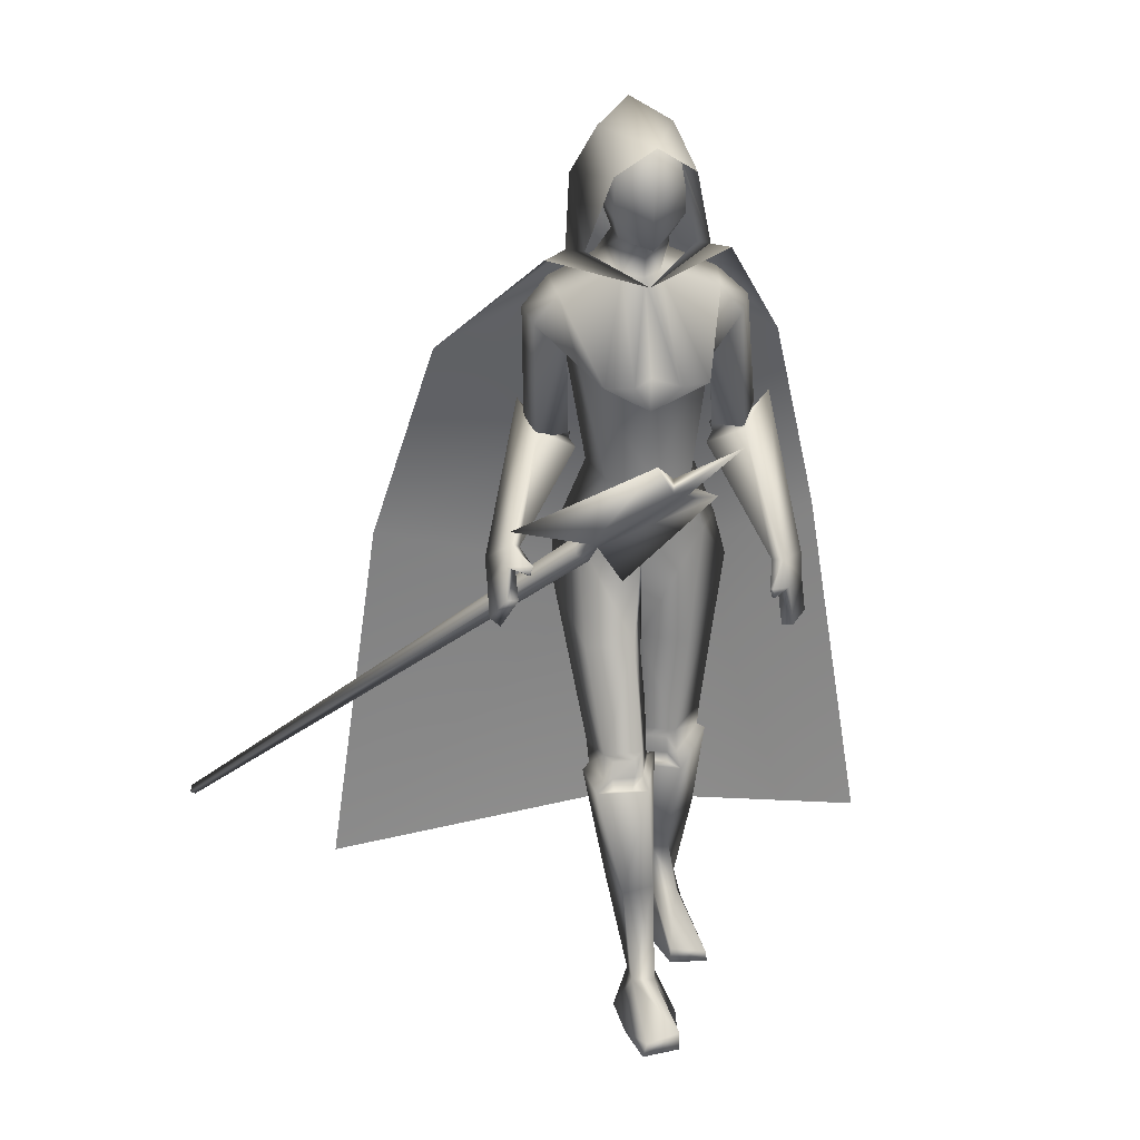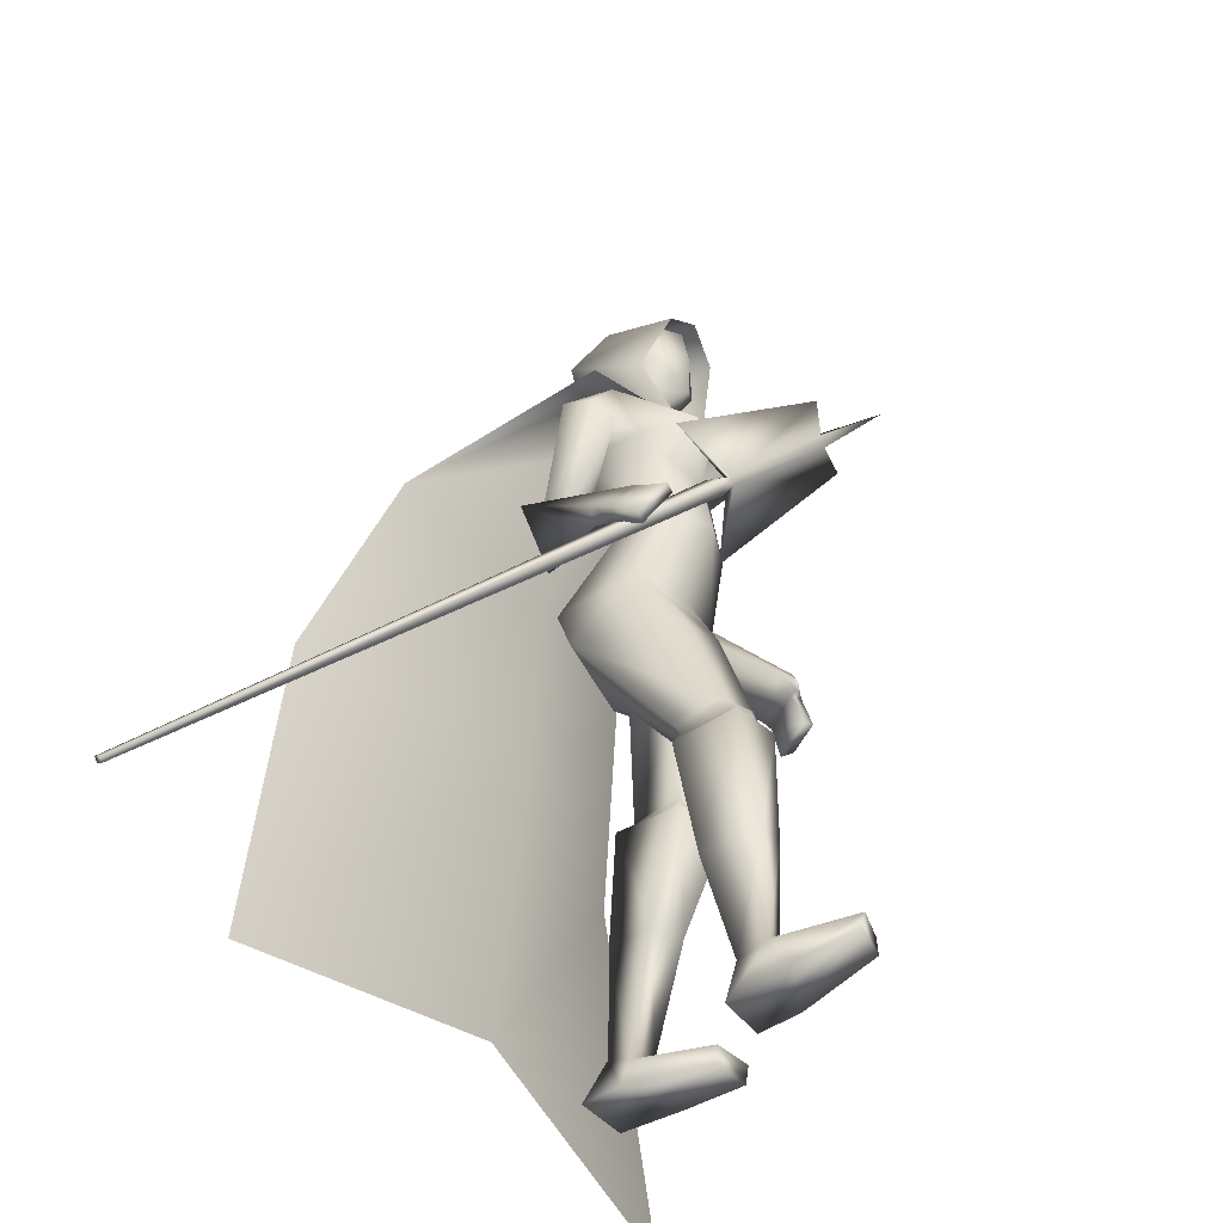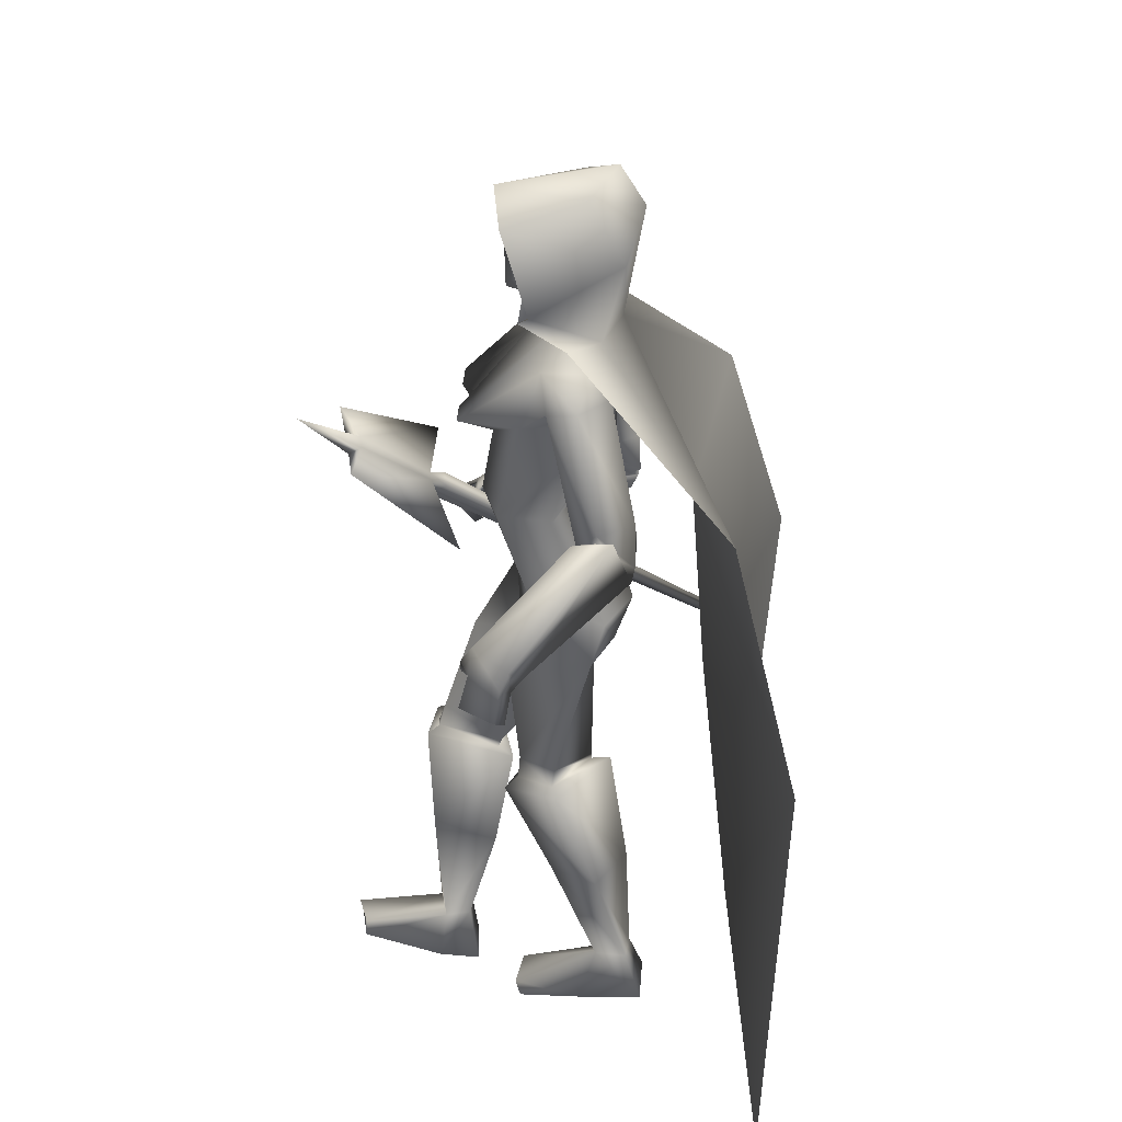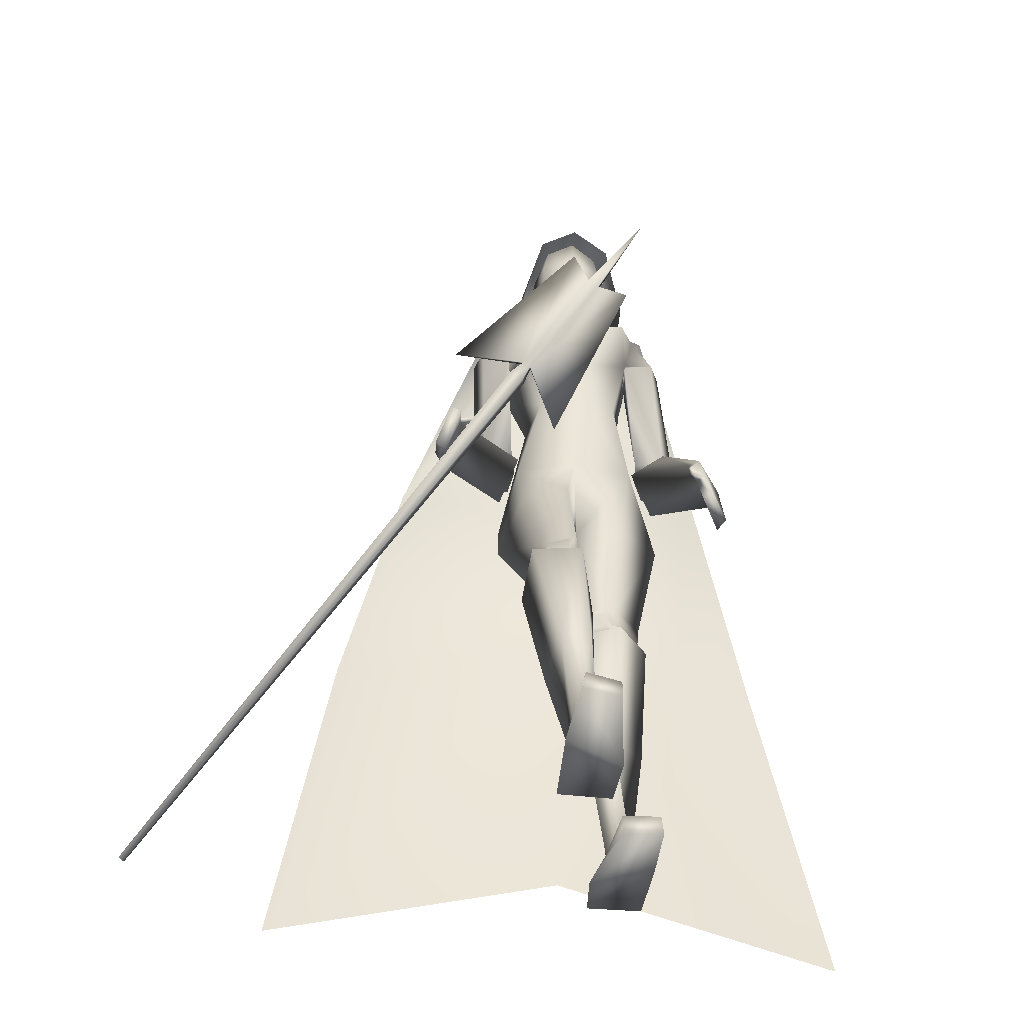
<metadata>
{"format":"obj","ext":"obj","renderer":"f3d","projection":"perspective","resolution":1024,"background":"white","views":[{"elev":25.9,"azim":-12.6,"up":"+Y"},{"elev":-44.3,"azim":-57.6,"up":"+Y"},{"elev":33.1,"azim":89.8,"up":"+Y"},{"elev":-45.6,"azim":-10.0,"up":"+Y"}]}
</metadata>
<code>
o Cube_Cube.001
v -0.9661 -0.6295 -0.8692
v -0.9628 -0.6198 -0.8839
v -0.9521 -0.6268 -0.8862
v -0.9554 -0.6366 -0.8714
v -0.1869 0.3123 -0.05016
v -0.1782 0.338 -0.08879
v -0.1501 0.3196 -0.09473
v -0.1588 0.2939 -0.05609
v -0.1429 0.3288 -0.04296
v -0.1383 0.3423 -0.06332
v -0.1531 0.3521 -0.06019
v -0.1577 0.3385 -0.03983
v -0.02416 0.5025 0.1061
v -0.01747 0.5222 0.07641
v 0.004142 0.508 0.07184
v -0.002551 0.4883 0.1016
v -0.06111 0.5694 0.1197
v -0.3203 0.3689 -0.07192
v 0.07165 0.4822 0.09158
v -0.06981 0.2043 -0.1249
v 0.09378 0.6292 0.1947
v 0.09823 0.8335 -0.4253
v -0.06407 0.8335 -0.4295
v 0.01782 0.8326 -0.4556
v 0.05605 0.8132 -0.3324
v -0.02681 0.8132 -0.3346
v 0.2001 0.7886 -0.4083
v -0.1624 0.7871 -0.4325
v 0.1803 0.7814 -0.3039
v -0.1634 0.7804 -0.3241
v 0.02056 0.7575 -0.4664
v 0.02021 0.5517 -0.4595
v 0.1698 0.6472 -0.4458
v -0.1271 0.6484 -0.458
v 0.006778 0.5518 -0.2034
v 0.1481 0.6358 -0.2633
v -0.1309 0.6375 -0.2719
v 0.005506 0.4139 -0.1791
v 0.09792 0.3969 -0.2102
v -0.08316 0.3969 -0.2197
v 0.01532 0.3759 -0.3663
v 0.1286 0.3999 -0.3263
v -0.1015 0.3999 -0.3384
v 0.2945 0.4706 -0.4157
v -0.2105 0.4656 -0.4646
v 0.2618 0.4247 -0.375
v -0.1924 0.4215 -0.4139
v 0.2385 0.4589 -0.4962
v -0.1266 0.4613 -0.5164
v 0.1995 0.4241 -0.4107
v -0.1212 0.4275 -0.4223
v 0.3381 0.4788 -0.4479
v -0.2133 0.4768 -0.5251
v 0.2613 0.4258 -0.3645
v -0.1893 0.4422 -0.4129
v 0.2521 0.3298 -0.4888
v -0.1399 0.3193 -0.498
v 0.1861 0.3837 -0.4057
v -0.1059 0.3955 -0.4131
v 0.1454 0.2402 -0.2718
v -0.1269 0.2324 -0.2963
v 0.0519 0.1626 -0.4999
v 0.2173 0.1982 -0.4356
v -0.1485 0.1682 -0.4685
v 0.007141 -0.000869 -0.2619
v -0.03434 0.03693 -0.1552
v 0.04954 0.0356 -0.4182
v 0.2359 0.1088 -0.4071
v -0.1525 0.06819 -0.4333
v 0.0583 0.06081 -0.4616
v 0.08793 -0.245 -0.2534
v -0.1099 -0.205 -0.1111
v 0.006961 -0.2385 -0.2744
v -0.03224 -0.1899 -0.0833
v 0.05805 -0.258 -0.4137
v 0.009067 -0.2578 -0.2101
v 0.1641 -0.2256 -0.3305
v -0.1248 -0.2231 -0.2186
v 0.09439 -0.3271 -0.219
v -0.1377 -0.2709 -0.06148
v -0.005714 -0.3277 -0.2686
v -0.02776 -0.2673 -0.04174
v 0.0568 -0.2697 -0.4564
v 0.03553 -0.2846 -0.2373
v 0.1792 -0.2931 -0.3344
v -0.136 -0.2921 -0.2071
v 0.1841 -0.8782 -0.3838
v -0.08413 -0.8614 -0.001146
v 0.05391 -0.8782 -0.4459
v 0.04787 -0.8676 -0.05881
v 0.06684 -0.8782 -0.5384
v 0.04352 -0.8817 -0.1483
v 0.1861 -0.8782 -0.5286
v -0.07587 -0.8884 -0.1452
v 0.09427 -0.794 -0.4525
v 0.001855 -0.7846 -0.07235
v 0.1435 -0.7783 -0.4249
v -0.05446 -0.7662 -0.06045
v 0.1061 -0.7672 -0.505
v 0.005127 -0.7718 -0.1291
v 0.1571 -0.7746 -0.4942
v -0.04774 -0.782 -0.1341
v 0.168 -0.8428 -0.2379
v -0.06881 -0.7992 0.1379
v 0.08887 -0.8361 -0.2573
v 0.01037 -0.7959 0.1177
v 0.08997 -0.8782 -0.2621
v 0.009262 -0.8383 0.1202
v 0.1757 -0.8782 -0.2493
v -0.07645 -0.836 0.1328
v 0.363 0.05125 -0.2043
v -0.3513 0.1365 -0.149
v 0.313 0.05712 -0.1292
v -0.3237 0.2027 -0.09401
v 0.345 0.03578 -0.2265
v -0.3277 0.1141 -0.1496
v 0.2909 0.05424 -0.1415
v -0.2991 0.1967 -0.09627
v 0.2946 0.1996 -0.1598
v -0.2923 0.2812 -0.1967
v 0.3591 0.1774 -0.2353
v -0.3373 0.2209 -0.2651
v 0.3425 0.1545 -0.2669
v -0.3126 0.1878 -0.2776
v 0.2739 0.1957 -0.1749
v -0.2738 0.2693 -0.2047
v 0.003007 0.2255 -0.2502
v 0.1082 -0.006459 -0.2299
v -0.1346 0.02209 -0.1864
v 0.3078 0.1372 -0.1505
v -0.3101 0.2445 -0.1607
v 0.3563 0.13 -0.217
v -0.3427 0.1859 -0.2149
v 0.3368 0.1141 -0.24
v -0.3179 0.1626 -0.2167
v 0.286 0.1339 -0.1655
v -0.2907 0.2328 -0.168
v 0.2661 0.123 -0.1387
v -0.263 0.2254 -0.1482
v 0.271 0.1235 -0.1347
v -0.2649 0.23 -0.1444
v 0.2607 0.1443 -0.1385
v -0.253 0.2386 -0.1627
v 0.2657 0.1447 -0.1338
v -0.2547 0.2435 -0.1584
v 0.092 -0.5189 -0.4948
v 0.02241 -0.5351 -0.1936
v 0.1781 -0.5406 -0.4226
v -0.09035 -0.5495 -0.1805
v 0.09116 -0.5652 -0.3238
v -0.08003 -0.5243 -0.04943
v 0.03616 -0.5567 -0.3651
v -0.01103 -0.5185 -0.05223
v 0.2628 0.7315 -0.3771
v -0.2231 0.7282 -0.4141
v 0.2324 0.7146 -0.3142
v -0.2117 0.7128 -0.3425
v 0.1638 0.7053 -0.3234
v -0.1446 0.7087 -0.3274
v 0.1874 0.7243 -0.445
v -0.1265 0.7285 -0.4509
v 0.05043 0.6319 -0.1353
v -0.04375 0.6319 -0.1402
v 0.1138 0.6349 -0.1327
v -0.107 0.6349 -0.1443
v 0.2978 0.4292 -0.4381
v -0.1971 0.4254 -0.4931
v 0.2583 0.431 -0.3918
v -0.1766 0.4407 -0.4378
v 0.2545 0.3682 -0.4958
v -0.1383 0.3547 -0.5147
v 0.2037 0.4021 -0.4228
v -0.1156 0.4082 -0.4394
v 0.05516 -0.2737 -0.4129
v 0.01089 -0.2744 -0.2027
v 0.158 -0.2756 -0.3242
v -0.1246 -0.2685 -0.1942
v 0.09036 -0.2984 -0.2488
v -0.1158 -0.2527 -0.09189
v 0.009877 -0.2955 -0.2791
v -0.03302 -0.2438 -0.07009
v 0.02436 -0.2977 -0.2663
v -0.05233 -0.2446 -0.06797
v 0.06922 -0.2992 -0.2495
v -0.09838 -0.2495 -0.08024
v 0.03273 -0.3263 -0.2731
v -0.05586 -0.2749 -0.0672
v 0.06989 -0.3263 -0.2556
v -0.09617 -0.2768 -0.07507
v 0.02409 -0.2571 -0.2651
v -0.05195 -0.2079 -0.07966
v 0.0675 -0.2603 -0.2531
v -0.09409 -0.2155 -0.09404
v 0.2101 0.3922 -0.4404
v -0.1157 0.394 -0.455
v 0.2393 0.3727 -0.4824
v -0.1287 0.3632 -0.4984
v 0.2171 0.3722 -0.4269
v -0.1277 0.3776 -0.4404
v 0.2446 0.3502 -0.4616
v -0.1419 0.3462 -0.4759
v 0.2057 0.4111 -0.4566
v -0.1051 0.4085 -0.4728
v 0.2324 0.3969 -0.5
v -0.1152 0.3826 -0.5178
v 0.01366 0.8132 -0.2968
v 0.006714 0.6259 -0.2021
v 0.01564 0.9017 -0.4451
v 0.05976 0.886 -0.4203
v -0.02847 0.886 -0.4203
v 0.01564 1.025 -0.4988
v 0.09816 0.9738 -0.3753
v -0.06687 0.9738 -0.3753
v 0.09262 1.102 -0.407
v -0.06133 1.102 -0.407
v 0.01564 1.128 -0.4149
v 0.06915 0.8943 -0.3131
v -0.03786 0.8943 -0.3131
v 0.01564 0.8788 -0.2986
v 0.07846 1.077 -0.2734
v -0.04717 1.077 -0.2734
v 0.01564 1.099 -0.2475
v 0.09141 0.9558 -0.2691
v -0.06012 0.9558 -0.2691
v 0.01564 0.8904 -0.2343
v 0.01564 1.112 -0.2128
v 0.1024 1.054 -0.2243
v -0.07108 1.054 -0.2243
v 0.01564 1.155 -0.4607
v 0.0963 1.112 -0.3981
v -0.06501 1.112 -0.3981
v 0.1488 0.8843 -0.2801
v -0.1175 0.8843 -0.2801
v 0.01564 1.067 -0.5144
v 0.1385 0.9939 -0.4718
v -0.1072 0.9939 -0.4718
v 0.01638 0.8047 -0.2569
v 0.01491 0.8047 -0.2569
v 0.01825 0.8269 -0.4721
v 0.1583 0.8385 -0.4271
v -0.124 0.8385 -0.4345
v 0.2165 0.845 -0.3565
v -0.1852 0.845 -0.3565
v 0.429 0.5282 -0.6841
v -0.3629 0.5282 -0.7256
v 0.02879 0.4145 -0.6233
v 0.5738 0.02011 -0.8148
v -0.4933 0.02011 -0.8707
v 0.03064 -0.02997 -0.6586
v 0.6989 -0.8183 -0.7628
v -0.6231 -0.8183 -0.8321
v 0.04015 -0.6817 -0.7301
v 0.0992 1.038 -0.3911
v -0.06791 1.038 -0.3911
v 0.01564 1.072 -0.4569
v 0.09023 1.013 -0.2712
v -0.05894 1.013 -0.2712
v 0.01564 1.004 -0.2314
f 1 2 3
f 1 3 4
f 1 5 6
f 1 6 2
f 2 6 7
f 2 7 3
f 3 7 8
f 3 8 4
f 5 1 4
f 5 4 8
f 5 8 9
f 5 9 12
f 8 7 10
f 8 10 9
f 7 6 11
f 7 11 10
f 6 5 12
f 6 12 11
f 10 11 14
f 10 14 15
f 12 9 16
f 12 16 13
f 14 11 18
f 14 18 17
f 10 15 19
f 10 19 20
f 15 16 19
f 13 14 17
f 11 12 18
f 9 10 20
f 9 20 19
f 9 19 16
f 12 13 17
f 12 17 18
f 13 21 14
f 13 16 21
f 15 21 16
f 14 21 15
f 22 25 29
f 22 29 27
f 30 26 23
f 30 23 28
f 22 27 31
f 22 31 24
f 31 28 23
f 31 23 24
f 31 27 33
f 31 33 32
f 34 28 31
f 34 31 32
f 36 35 38
f 36 38 39
f 38 35 37
f 38 37 40
f 32 33 42
f 32 42 41
f 43 34 32
f 43 32 41
f 33 36 39
f 33 39 42
f 40 37 34
f 40 34 43
f 41 42 63
f 41 63 62
f 64 43 41
f 64 41 62
f 42 39 60
f 42 60 63
f 61 40 43
f 61 43 64
f 63 68 70
f 63 70 62
f 70 69 64
f 70 64 62
f 87 89 91
f 87 91 93
f 92 90 88
f 92 88 94
f 99 91 89
f 99 89 95
f 90 92 100
f 90 100 96
f 101 93 91
f 101 91 99
f 92 94 102
f 92 102 100
f 97 87 93
f 97 93 101
f 94 88 98
f 94 98 102
f 97 95 105
f 97 105 103
f 106 96 98
f 106 98 104
f 87 97 103
f 87 103 109
f 104 98 88
f 104 88 110
f 95 89 107
f 95 107 105
f 108 90 96
f 108 96 106
f 89 87 109
f 89 109 107
f 110 88 90
f 110 90 108
f 105 107 109
f 105 109 103
f 110 108 106
f 110 106 104
f 111 113 117
f 111 117 115
f 118 114 112
f 118 112 116
f 38 127 60
f 38 60 39
f 61 127 38
f 61 38 40
f 60 127 65
f 60 65 128
f 66 127 61
f 66 61 129
f 60 128 68
f 60 68 63
f 69 129 61
f 69 61 64
f 119 130 132
f 119 132 121
f 133 131 120
f 133 120 122
f 130 113 111
f 130 111 132
f 112 114 131
f 112 131 133
f 121 132 134
f 121 134 123
f 135 133 122
f 135 122 124
f 132 111 115
f 132 115 134
f 116 112 133
f 116 133 135
f 136 117 113
f 136 113 130
f 114 118 137
f 114 137 131
f 123 134 136
f 123 136 125
f 137 135 124
f 137 124 126
f 134 115 117
f 134 117 136
f 118 116 135
f 118 135 137
f 136 130 140
f 136 140 138
f 141 131 137
f 141 137 139
f 125 136 138
f 125 138 142
f 139 137 126
f 139 126 143
f 130 119 144
f 130 144 140
f 145 120 131
f 145 131 141
f 119 125 142
f 119 142 144
f 143 126 120
f 143 120 145
f 142 138 140
f 142 140 144
f 141 139 143
f 141 143 145
f 85 148 146
f 85 146 83
f 147 149 86
f 147 86 84
f 148 101 99
f 148 99 146
f 100 102 149
f 100 149 147
f 79 150 148
f 79 148 85
f 149 151 80
f 149 80 86
f 150 97 101
f 150 101 148
f 102 98 151
f 102 151 149
f 81 152 150
f 81 150 79
f 151 153 82
f 151 82 80
f 152 95 97
f 152 97 150
f 98 96 153
f 98 153 151
f 83 146 152
f 83 152 81
f 153 147 84
f 153 84 82
f 146 99 95
f 146 95 152
f 96 100 147
f 96 147 153
f 65 67 75
f 65 75 73
f 76 67 66
f 76 66 74
f 68 128 71
f 68 71 77
f 72 129 69
f 72 69 78
f 67 68 77
f 67 77 75
f 78 69 67
f 78 67 76
f 71 128 65
f 71 65 73
f 66 129 72
f 66 72 74
f 52 54 119
f 52 119 121
f 120 55 53
f 120 53 122
f 52 121 123
f 52 123 56
f 124 122 53
f 124 53 57
f 54 58 125
f 54 125 119
f 126 59 55
f 126 55 120
f 56 123 125
f 56 125 58
f 126 124 57
f 126 57 59
f 29 156 154
f 29 154 27
f 155 157 30
f 155 30 28
f 156 46 44
f 156 44 154
f 45 47 157
f 45 157 155
f 36 158 156
f 36 156 29
f 157 159 37
f 157 37 30
f 158 50 46
f 158 46 156
f 47 51 159
f 47 159 157
f 33 160 158
f 33 158 36
f 159 161 34
f 159 34 37
f 160 48 50
f 160 50 158
f 51 49 161
f 51 161 159
f 27 154 160
f 27 160 33
f 161 155 28
f 161 28 34
f 154 44 48
f 154 48 160
f 49 45 155
f 49 155 161
f 67 70 68
f 69 70 67
f 65 127 67
f 67 127 66
f 29 164 36
f 37 165 30
f 25 162 164
f 25 164 29
f 165 163 26
f 165 26 30
f 35 36 164
f 35 164 162
f 165 37 35
f 165 35 163
f 46 168 166
f 46 166 44
f 167 169 47
f 167 47 45
f 168 54 52
f 168 52 166
f 53 55 169
f 53 169 167
f 44 166 170
f 44 170 48
f 171 167 45
f 171 45 49
f 166 52 56
f 166 56 170
f 57 53 167
f 57 167 171
f 50 172 168
f 50 168 46
f 169 173 51
f 169 51 47
f 172 58 54
f 172 54 168
f 55 59 173
f 55 173 169
f 77 176 174
f 77 174 75
f 175 177 78
f 175 78 76
f 176 85 83
f 176 83 174
f 84 86 177
f 84 177 175
f 71 178 176
f 71 176 77
f 177 179 72
f 177 72 78
f 178 79 85
f 178 85 176
f 86 80 179
f 86 179 177
f 75 174 180
f 75 180 73
f 181 175 76
f 181 76 74
f 174 83 81
f 174 81 180
f 82 84 175
f 82 175 181
f 180 81 186
f 180 186 182
f 187 82 181
f 187 181 183
f 73 180 182
f 73 182 190
f 183 181 74
f 183 74 191
f 79 178 184
f 79 184 188
f 185 179 80
f 185 80 189
f 178 71 192
f 178 192 184
f 193 72 179
f 193 179 185
f 81 79 188
f 81 188 186
f 189 80 82
f 189 82 187
f 71 73 190
f 71 190 192
f 191 74 72
f 191 72 193
f 190 182 184
f 190 184 192
f 185 183 191
f 185 191 193
f 182 186 188
f 182 188 184
f 189 187 183
f 189 183 185
f 58 172 194
f 58 194 198
f 195 173 59
f 195 59 199
f 172 50 202
f 172 202 194
f 203 51 173
f 203 173 195
f 170 56 200
f 170 200 196
f 201 57 171
f 201 171 197
f 48 170 196
f 48 196 204
f 197 171 49
f 197 49 205
f 56 58 198
f 56 198 200
f 199 59 57
f 199 57 201
f 50 48 204
f 50 204 202
f 205 49 51
f 205 51 203
f 204 196 194
f 204 194 202
f 195 197 205
f 195 205 203
f 196 200 198
f 196 198 194
f 199 201 197
f 199 197 195
f 162 25 206
f 162 206 207
f 206 26 163
f 206 163 207
f 35 162 207
f 207 163 35
f 223 217 209
f 223 209 212
f 210 218 224
f 210 224 213
f 208 211 212
f 208 212 209
f 213 211 208
f 213 208 210
f 220 214 216
f 220 216 222
f 216 215 221
f 216 221 222
f 225 219 217
f 225 217 223
f 218 219 225
f 218 225 224
f 22 209 217
f 22 217 25
f 218 210 23
f 218 23 26
f 22 24 208
f 22 208 209
f 208 24 23
f 208 23 210
f 25 217 219
f 25 219 206
f 219 218 26
f 219 26 206
f 226 227 230
f 226 230 229
f 231 228 226
f 231 226 229
f 235 230 227
f 235 227 232
f 228 231 236
f 228 236 233
f 234 229 230
f 234 230 235
f 231 229 234
f 231 234 236
f 240 235 232
f 240 232 237
f 233 236 241
f 233 241 238
f 239 234 235
f 239 235 240
f 236 234 239
f 236 239 241
f 240 237 242
f 240 242 244
f 243 238 241
f 243 241 245
f 239 240 244
f 239 244 246
f 245 241 239
f 245 239 246
f 246 244 247
f 246 247 249
f 248 245 246
f 248 246 249
f 247 250 252
f 247 252 249
f 251 248 249
f 251 249 252
f 212 253 256
f 212 256 223
f 253 214 220
f 253 220 256
f 215 254 257
f 215 257 221
f 254 213 224
f 254 224 257
f 214 253 255
f 214 255 216
f 253 212 211
f 253 211 255
f 213 254 255
f 213 255 211
f 254 215 216
f 254 216 255
f 256 220 222
f 256 222 258
f 221 257 258
f 221 258 222
f 256 258 225
f 256 225 223
f 257 224 225
f 257 225 258

</code>
